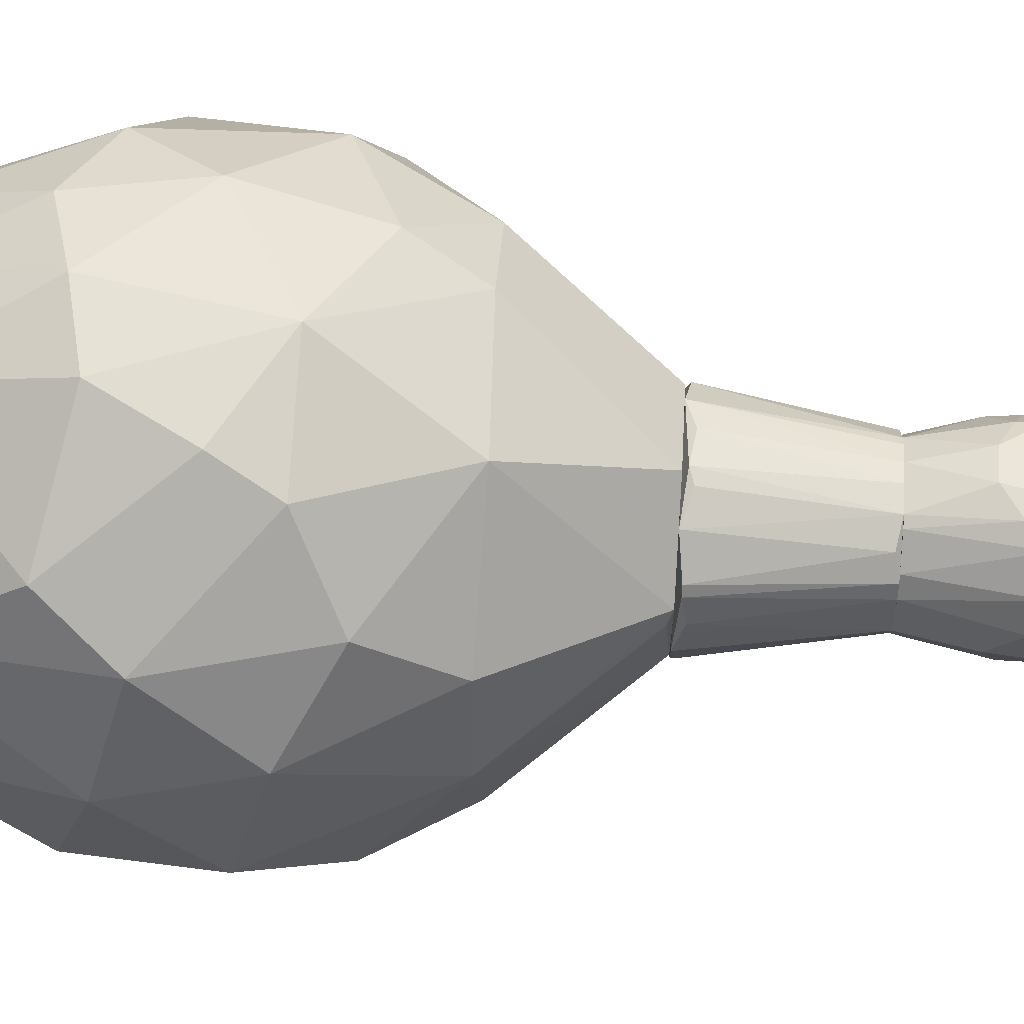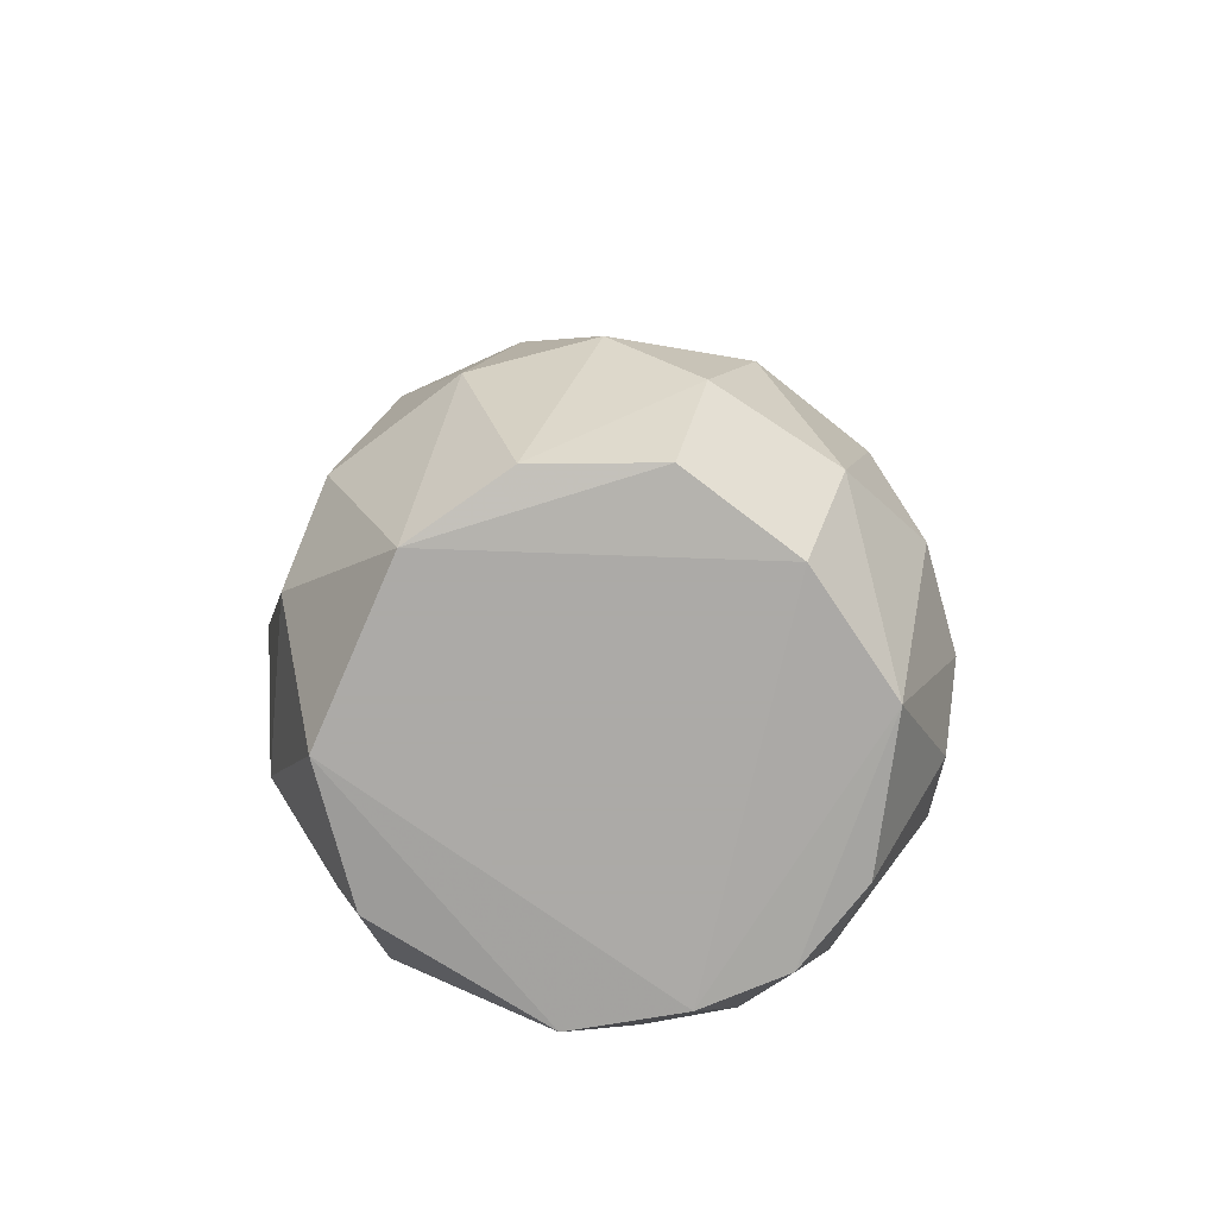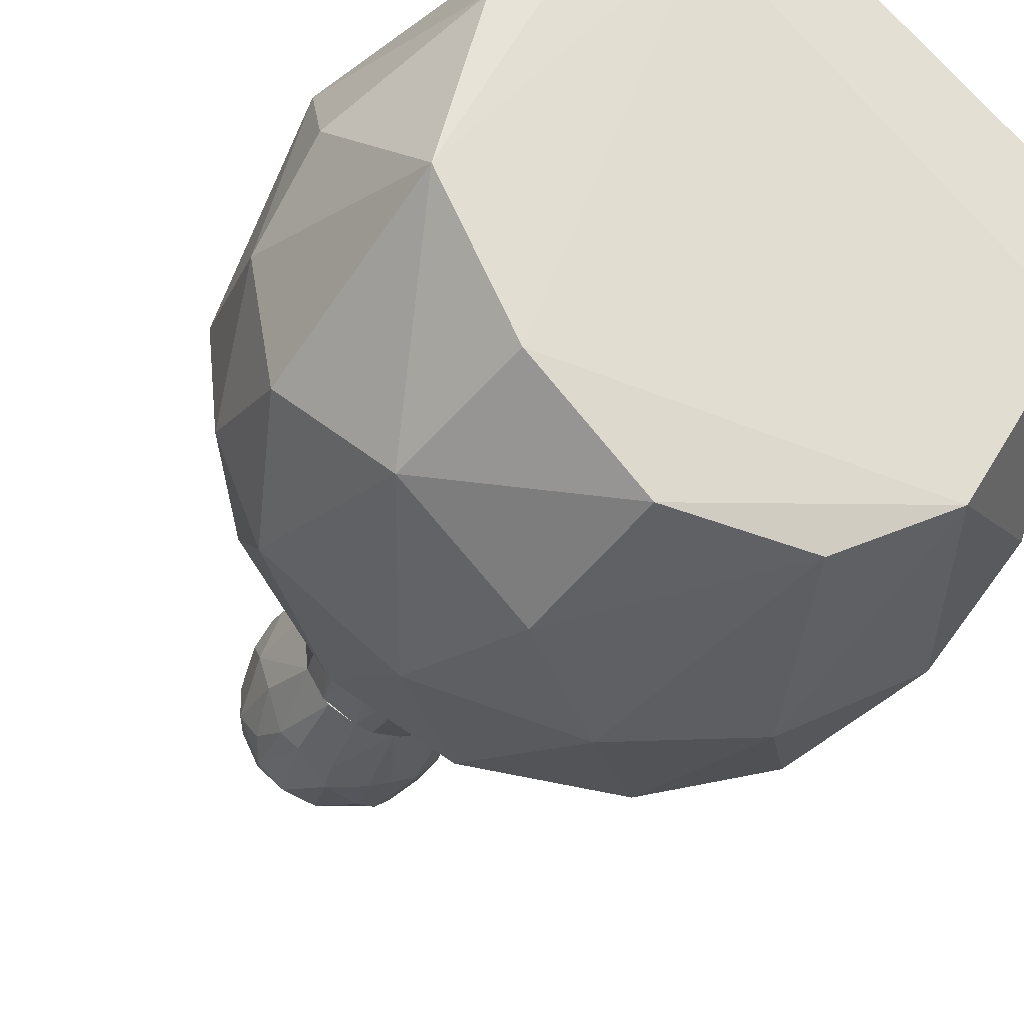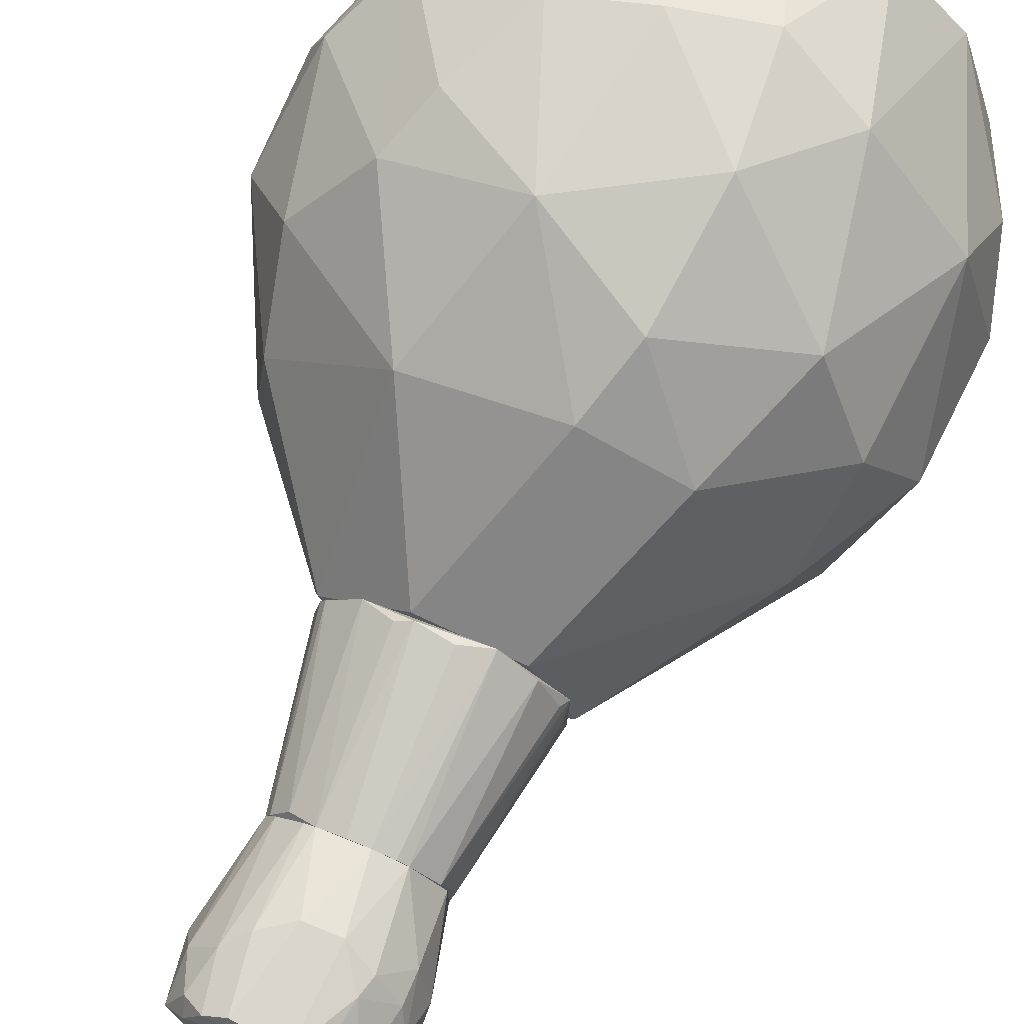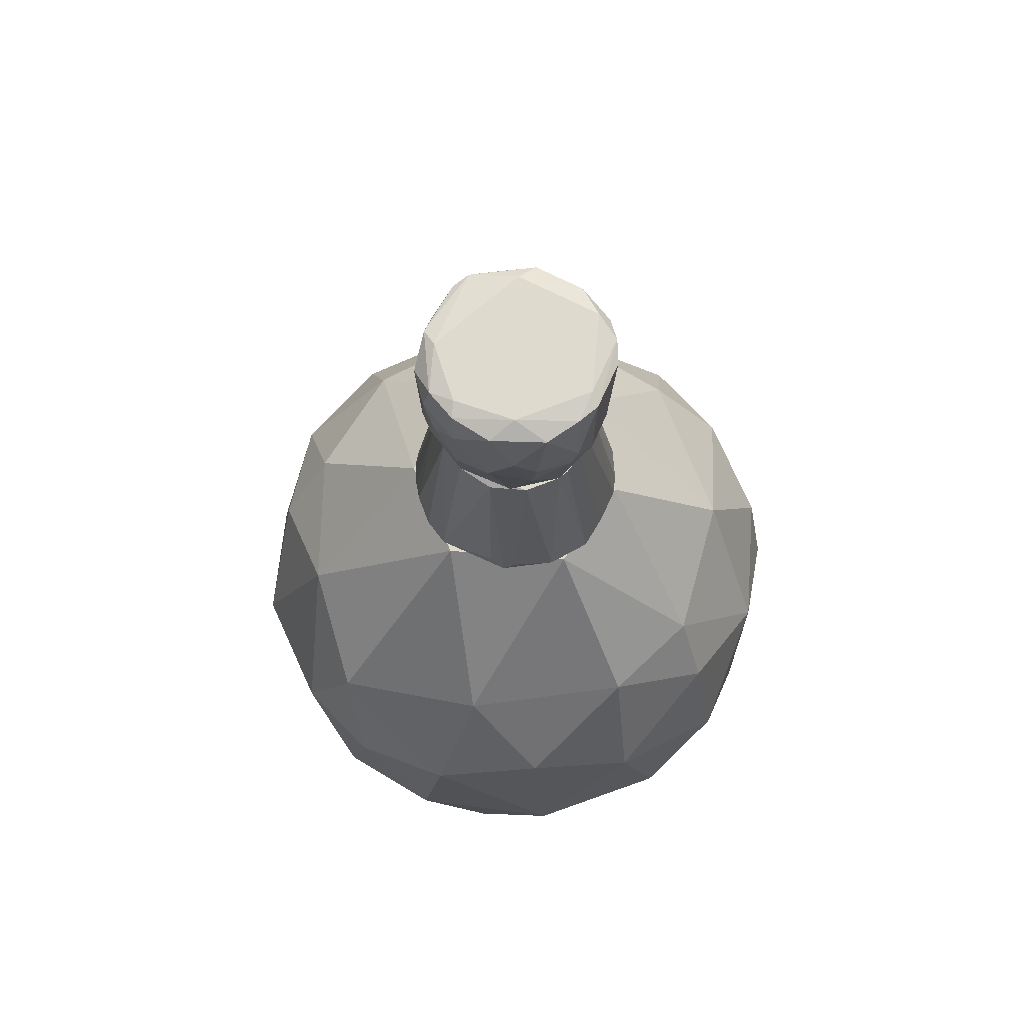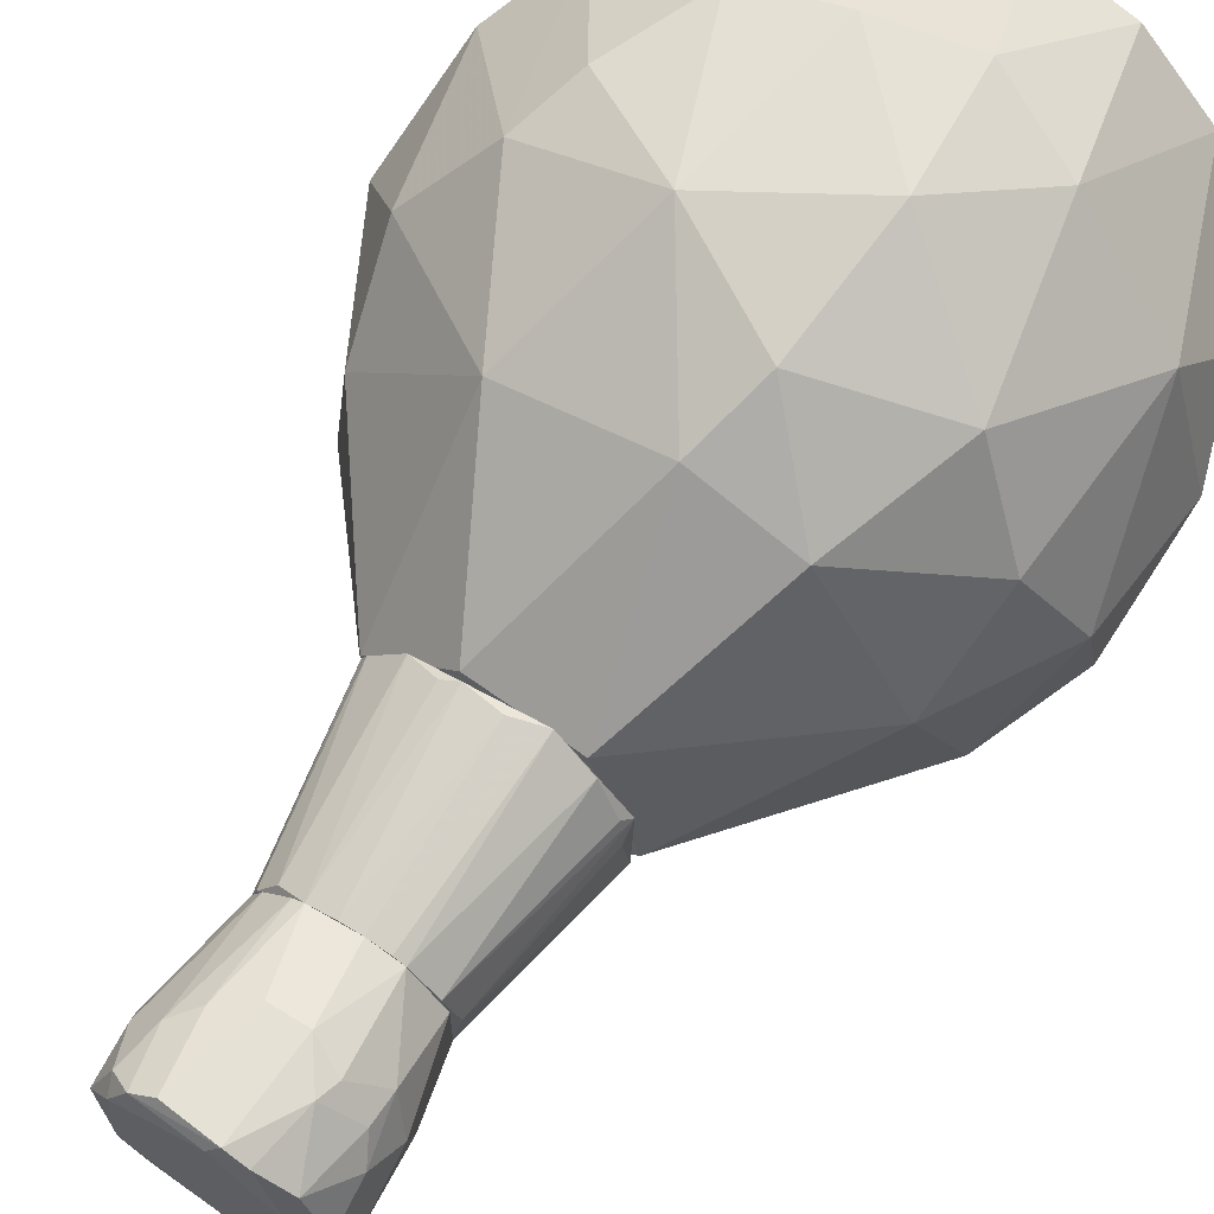
<metadata>
{"format":"obj","ext":"obj","renderer":"f3d","projection":"perspective","resolution":1024,"background":"white","views":[{"elev":56.2,"azim":93.8,"up":"+Z"},{"elev":-76.0,"azim":-172.0,"up":"+Y"},{"elev":-26.3,"azim":-21.1,"up":"+Z"},{"elev":73.9,"azim":-157.4,"up":"+Z"},{"elev":71.1,"azim":-66.4,"up":"+Y"},{"elev":65.1,"azim":-147.9,"up":"+Z"}]}
</metadata>
<code>
o convex_0
v -0.4406 -0.8675 -0.01565
v 0.1997 0.2439 0.06893
v 0.2092 0.2344 0.04074
v 0.407 -0.8581 0.2008
v 0.1527 -0.5283 -0.5431
v -0.158 -0.4058 0.5494
v -0.4594 -0.1424 -0.1946
v 0.5388 -0.2931 0.1349
v -0.158 -0.8675 -0.4207
v -0.4594 -0.1895 0.2479
v 0.1715 -0.01988 -0.3923
v 0.4729 -0.6414 -0.2605
v -0.2334 -0.8675 0.3797
v 0.2657 -0.3871 0.5022
v -0.1297 0.2439 0.1632
v -0.3087 -0.3965 -0.4771
v -0.07329 0.2439 -0.1946
v 0.4541 -0.1989 -0.27
v 0.2563 -0.8769 -0.3547
v -0.5347 -0.5378 -0.1757
v -0.4877 -0.519 0.2856
v 0.1809 -0.01988 0.3891
v 0.1338 -0.8675 0.4269
v -0.1485 -0.1612 -0.4866
v -0.1297 -0.1612 0.4929
v 0.407 -0.6132 0.3703
v 0.5576 -0.5473 0.0595
v -0.2052 0.2439 -0.05328
v -0.5441 -0.2554 0.0595
v 0.4353 -0.8769 -0.06272
v 0.4259 -0.1895 0.3045
v 0.2751 -0.3025 -0.4865
v -0.4123 -0.6696 -0.3359
v 0.1433 0.2439 -0.1475
v -0.07329 -0.4719 -0.562
v 0.02086 -0.5942 0.5494
v -0.2899 -0.03875 -0.3359
v 0.4259 -0.02932 -0.04385
v -0.3558 -0.2554 0.4174
v -0.2993 -0.566 0.4739
v 0.5482 -0.3683 -0.1475
v 0.3882 -0.519 -0.4112
v -0.5159 -0.6508 0.1443
v 0.06787 -0.2649 -0.5431
v 0.07739 -0.2743 0.5399
v -0.4217 -0.02932 0.0878
v 0.04907 0.2439 0.2008
v -0.4782 -0.3119 -0.2888
v -0.3275 -0.8769 -0.2511
v 0.06787 -0.8581 -0.4489
v -0.2616 -0.02932 0.3514
v -0.3652 -0.858 0.2573
v -0.07329 -0.8769 0.4175
v 0.4917 -0.4813 0.2855
v -0.224 -0.632 -0.496
v 0.3976 -0.02932 0.1725
v 0.1809 -0.5567 0.5304
v -0.0827 -0.02932 0.4269
v 0.3504 -0.01999 -0.2511
v -0.05437 -0.02932 -0.4301
v -0.5631 -0.519 0.02187
v -0.1391 -0.6414 0.521
v -0.5441 -0.3119 -0.1287
v 0.3128 -0.2743 0.4551
f 54 31 64
f 15 2 17
f 23 4 26
f 15 17 28
f 21 10 29
f 19 12 30
f 4 23 30
f 27 4 30
f 12 27 30
f 1 20 33
f 2 3 34
f 11 17 34
f 17 2 34
f 16 24 35
f 24 16 37
f 7 28 37
f 28 17 37
f 3 2 38
f 34 3 38
f 10 21 39
f 6 25 39
f 6 39 40
f 39 21 40
f 27 12 41
f 8 27 41
f 38 8 41
f 18 38 41
f 19 5 42
f 12 19 42
f 5 32 42
f 32 18 42
f 41 12 42
f 18 41 42
f 32 5 44
f 11 32 44
f 5 35 44
f 35 24 44
f 25 6 45
f 6 36 45
f 28 7 46
f 15 28 46
f 7 29 46
f 29 10 46
f 2 15 47
f 22 2 47
f 16 33 48
f 33 20 48
f 7 37 48
f 37 16 48
f 9 19 49
f 19 30 49
f 1 33 49
f 33 9 49
f 19 9 50
f 5 19 50
f 35 5 50
f 10 39 51
f 39 25 51
f 46 10 51
f 15 46 51
f 1 13 52
f 13 40 52
f 40 21 52
f 43 1 52
f 21 43 52
f 13 1 53
f 30 23 53
f 23 36 53
f 1 49 53
f 49 30 53
f 26 4 54
f 4 27 54
f 27 8 54
f 8 31 54
f 9 33 55
f 33 16 55
f 16 35 55
f 50 9 55
f 35 50 55
f 2 22 56
f 31 8 56
f 22 31 56
f 38 2 56
f 8 38 56
f 26 14 57
f 23 26 57
f 36 23 57
f 14 45 57
f 45 36 57
f 45 22 58
f 25 45 58
f 47 15 58
f 22 47 58
f 15 51 58
f 51 25 58
f 32 11 59
f 18 32 59
f 11 34 59
f 38 18 59
f 34 38 59
f 17 11 60
f 24 37 60
f 37 17 60
f 11 44 60
f 44 24 60
f 20 1 61
f 21 29 61
f 1 43 61
f 43 21 61
f 36 6 62
f 40 13 62
f 6 40 62
f 13 53 62
f 53 36 62
f 29 7 63
f 7 48 63
f 48 20 63
f 20 61 63
f 61 29 63
f 14 26 64
f 31 22 64
f 45 14 64
f 22 45 64
f 26 54 64
o convex_1
v -0.02614 0.2627 0.2009
v -0.06382 0.2439 -0.1946
v -0.1015 0.2439 -0.1758
v -0.05445 0.5641 -0.1382
v 0.1998 0.2439 -0.04398
v 0.1339 0.5641 0.06897
v -0.1298 0.5641 0.07838
v -0.1957 0.2439 0.0596
v 0.09622 0.5641 -0.1193
v 0.1245 0.2439 0.1632
v -0.1392 0.5641 -0.05339
v 0.01146 0.5641 0.1444
v 0.05854 0.2533 -0.1946
v -0.1957 0.2533 -0.07217
v -0.08271 0.2439 0.1914
v 0.1904 0.2533 0.08786
v 0.1433 0.5641 -0.04398
v 0.1716 0.2439 -0.1099
v -0.06382 0.5641 0.1349
v -0.1486 0.2533 0.1444
v 0.02087 0.5641 -0.1476
v -0.1109 0.5641 -0.1005
v 0.05854 0.5641 0.1349
v 0.03968 0.2533 0.2009
v -0.1486 0.5546 0.01251
v 0.115 0.2439 -0.1664
v 0.1998 0.2627 0.03129
v -0.1675 0.2439 -0.1193
v 0.1056 0.5546 0.1067
v 0.1433 0.5641 0.04074
v 0.181 0.2533 0.1067
v -0.04504 0.2721 -0.1946
v -0.08271 0.5641 0.1255
v -0.1298 0.2533 -0.157
v -0.1957 0.2721 0.03129
v 0.06791 0.2627 0.1914
v -0.02614 0.5641 -0.1476
v -0.02614 0.5641 0.1444
v 0.1716 0.2533 -0.1099
v 0.01146 0.2815 -0.1946
v 0.1245 0.5641 -0.08166
v 0.05854 0.5641 -0.1382
v -0.1863 0.2627 0.07838
f 72 84 107
f 66 67 68
f 67 66 69
f 70 68 71
f 67 69 72
f 68 70 73
f 72 69 74
f 71 68 75
f 70 71 76
f 72 74 79
f 74 69 80
f 73 70 81
f 69 66 82
f 76 71 83
f 72 79 84
f 68 73 85
f 75 68 86
f 78 75 86
f 70 76 87
f 87 76 88
f 76 65 88
f 65 79 88
f 79 74 88
f 72 71 89
f 71 75 89
f 75 78 89
f 66 77 90
f 77 73 90
f 82 66 90
f 80 69 91
f 69 81 91
f 67 72 92
f 72 78 92
f 78 86 92
f 87 74 93
f 70 87 93
f 70 80 94
f 81 70 94
f 80 91 94
f 91 81 94
f 80 70 95
f 74 80 95
f 70 93 95
f 93 74 95
f 77 66 96
f 83 71 97
f 79 83 97
f 84 79 97
f 71 84 97
f 68 67 98
f 86 68 98
f 67 92 98
f 92 86 98
f 78 72 99
f 72 89 99
f 89 78 99
f 74 87 100
f 87 88 100
f 88 74 100
f 66 68 101
f 68 85 101
f 96 66 101
f 65 76 102
f 79 65 102
f 76 83 102
f 83 79 102
f 81 69 103
f 69 82 103
f 90 73 103
f 82 90 103
f 85 77 104
f 77 96 104
f 101 85 104
f 96 101 104
f 73 81 105
f 81 103 105
f 103 73 105
f 73 77 106
f 85 73 106
f 77 85 106
f 71 72 107
f 84 71 107
o convex_2
v 0.05856 0.856 0.1726
v -0.04504 0.7524 -0.1758
v -0.05446 0.696 -0.1664
v 0.1716 0.696 -0.04397
v -0.0827 0.5641 0.1255
v -0.1675 0.856 0.02193
v 0.1056 0.8654 -0.1382
v 0.1433 0.5641 0.04076
v -0.1015 0.5641 -0.1099
v 0.07737 0.5641 -0.1287
v 0.1622 0.8654 0.05959
v -0.1298 0.8654 -0.1099
v -0.07327 0.8654 0.1538
v -0.1769 0.7148 0.02193
v 0.07737 0.5641 0.1255
v -0.09212 0.7619 0.1632
v 0.1622 0.7807 0.08787
v -0.1392 0.5641 0.05017
v 0.02086 0.696 0.1726
v -0.1581 0.7807 -0.09108
v -0.04504 0.8749 -0.1382
v 0.1056 0.7242 -0.1476
v -0.1486 0.743 0.1067
v 0.1716 0.8183 -0.0628
v 0.1245 0.8749 0.1067
v -0.1392 0.5641 -0.05339
v -0.1204 0.8749 0.05017
v 0.01144 0.5641 -0.1476
v 0.03028 0.8089 -0.1758
v 0.1151 0.7713 0.1444
v 0.1245 0.5641 -0.08163
v -0.09212 0.8372 -0.157
v 0.181 0.7524 0.02193
v -0.1298 0.856 0.1161
v -0.02619 0.5641 0.1444
v -0.111 0.696 -0.1382
v 0.1339 0.8749 -0.05339
v -0.1769 0.8183 -0.04397
v -0.02619 0.8654 -0.1664
v -0.03561 0.8654 0.1726
v 0.02086 0.7242 -0.1758
v 0.1433 0.7242 -0.1099
v -0.04504 0.696 0.1726
v 0.1245 0.5641 0.07842
v 0.1339 0.8466 0.1255
v 0.1716 0.856 -0.03456
v -0.1675 0.6865 -0.04397
v -0.1486 0.6865 0.09728
v 0.07737 0.7336 0.1632
v -0.01676 0.8749 0.1538
v -0.1675 0.7807 0.069
v -0.05446 0.5641 -0.1382
v 0.1433 0.5641 -0.04397
v -0.1392 0.7054 -0.1099
v -0.1392 0.8278 -0.1193
v -0.1581 0.8654 -0.05339
v 0.1433 0.8278 -0.1099
v -0.1015 0.7242 0.1538
v 0.1056 0.5641 -0.1099
v 0.07737 0.856 -0.157
v 0.05856 0.7148 -0.1664
v -0.1298 0.8749 -0.0628
v 0.09622 0.8654 0.1538
v 0.05856 0.5641 0.1349
f 122 156 171
f 115 112 116
f 115 116 117
f 112 115 122
f 116 112 125
f 116 125 133
f 125 121 133
f 132 128 134
f 117 116 135
f 115 117 138
f 115 111 140
f 124 115 140
f 118 124 140
f 111 131 140
f 123 120 141
f 130 123 141
f 134 113 141
f 120 134 141
f 112 122 142
f 109 110 143
f 139 109 143
f 114 128 144
f 132 118 144
f 128 132 144
f 121 113 145
f 128 114 146
f 119 128 146
f 136 109 146
f 109 139 146
f 139 119 146
f 120 123 147
f 126 108 147
f 110 109 148
f 135 110 148
f 109 136 148
f 131 111 149
f 111 138 149
f 112 142 150
f 142 126 150
f 147 123 150
f 126 147 150
f 122 115 151
f 115 124 151
f 137 122 151
f 124 137 151
f 124 118 152
f 118 132 152
f 137 124 152
f 118 140 153
f 140 131 153
f 114 144 153
f 144 118 153
f 133 121 154
f 121 145 154
f 145 127 154
f 125 112 155
f 121 125 155
f 108 126 156
f 122 137 156
f 137 108 156
f 134 120 157
f 132 134 157
f 120 147 157
f 113 121 158
f 141 113 158
f 130 141 158
f 121 155 158
f 155 130 158
f 110 135 159
f 135 116 159
f 143 110 159
f 116 143 159
f 111 115 160
f 138 111 160
f 115 138 160
f 116 133 161
f 143 116 161
f 133 154 161
f 154 127 161
f 119 139 162
f 139 143 162
f 127 145 162
f 143 161 162
f 161 127 162
f 113 134 163
f 145 113 163
f 119 162 163
f 162 145 163
f 129 114 164
f 149 129 164
f 131 149 164
f 114 153 164
f 153 131 164
f 123 130 165
f 112 150 165
f 150 123 165
f 155 112 165
f 130 155 165
f 117 129 166
f 138 117 166
f 129 149 166
f 149 138 166
f 114 129 167
f 146 114 167
f 136 146 167
f 129 117 168
f 117 135 168
f 135 148 168
f 148 136 168
f 167 129 168
f 136 167 168
f 128 119 169
f 134 128 169
f 119 163 169
f 163 134 169
f 108 137 170
f 147 108 170
f 152 132 170
f 137 152 170
f 132 157 170
f 157 147 170
f 142 122 171
f 126 142 171
f 156 126 171

</code>
